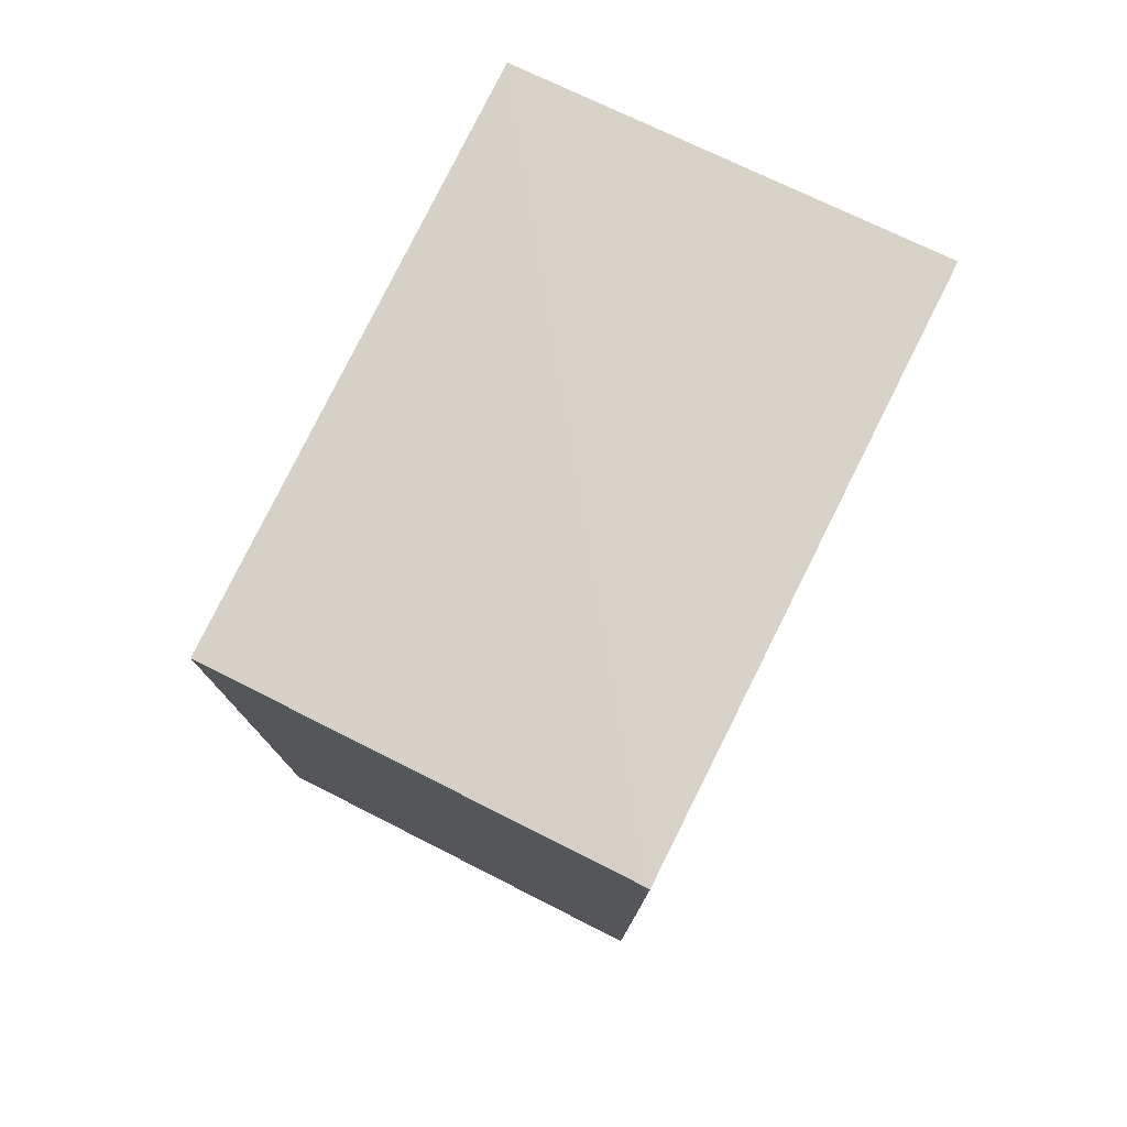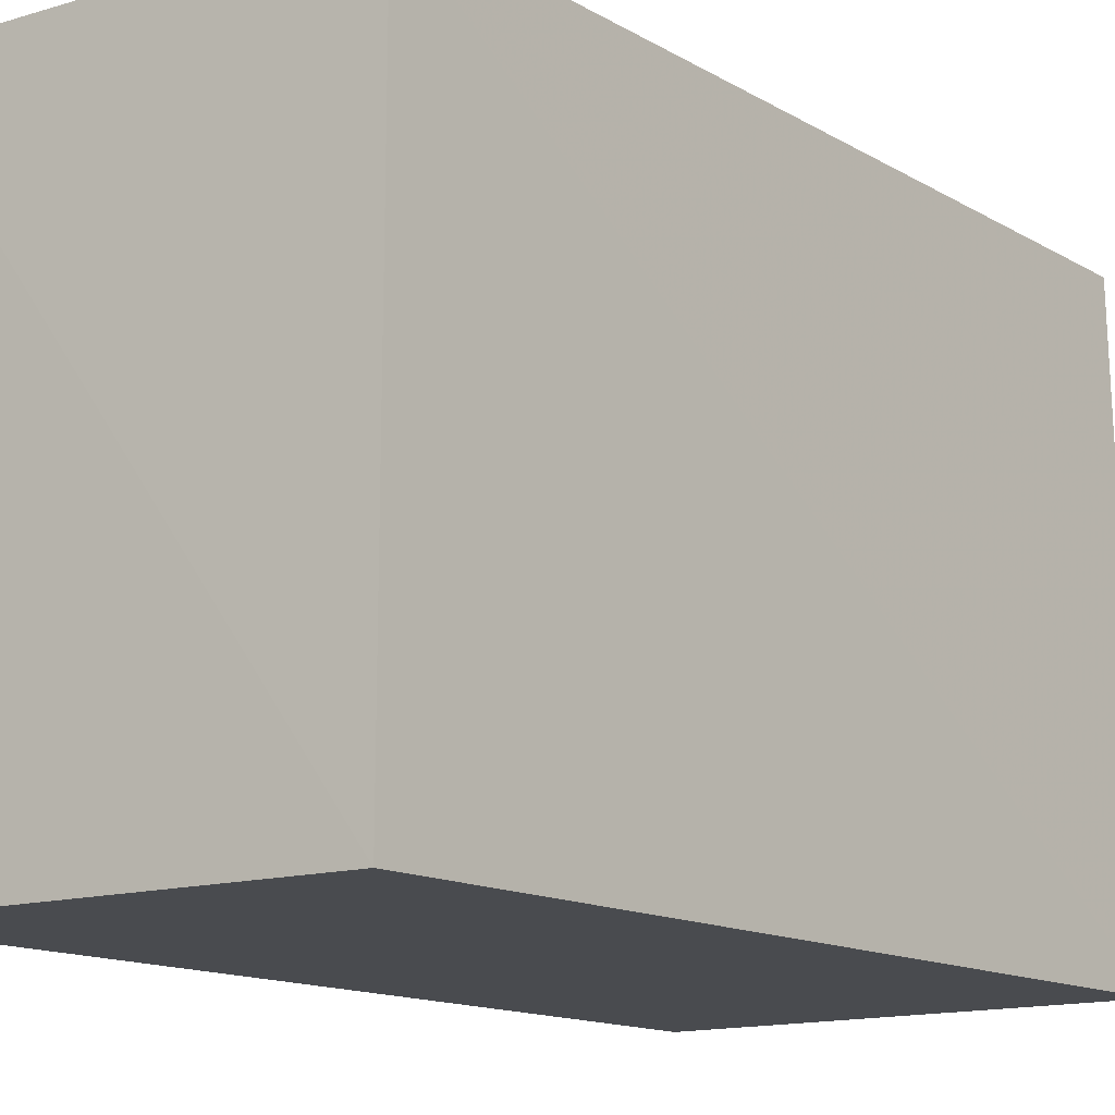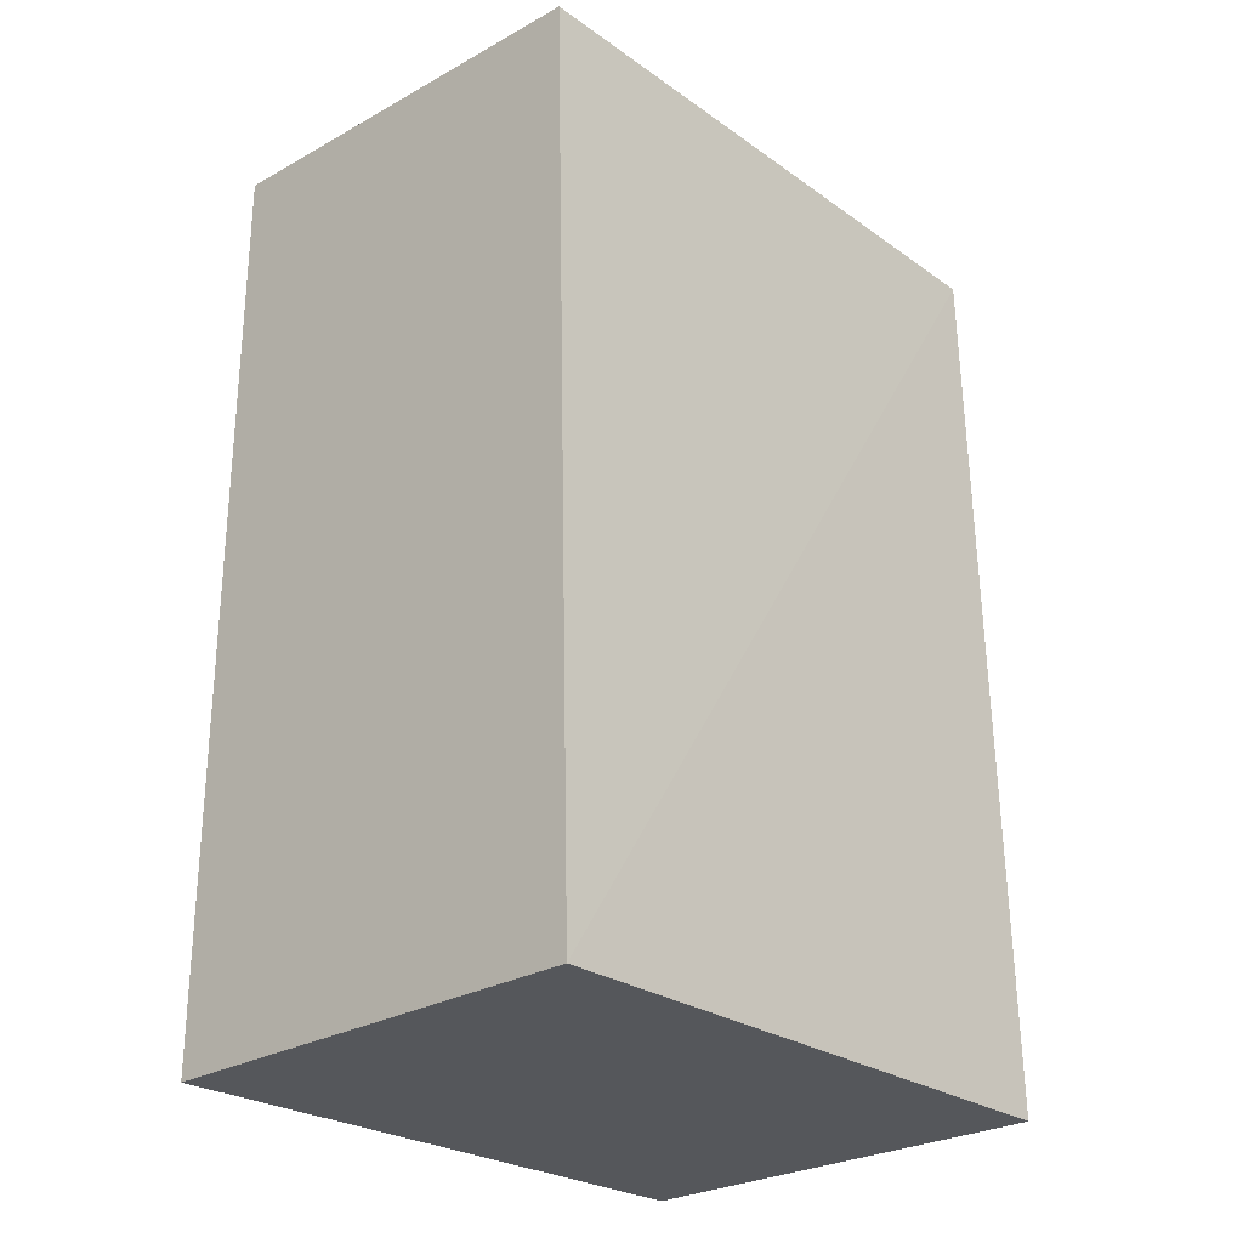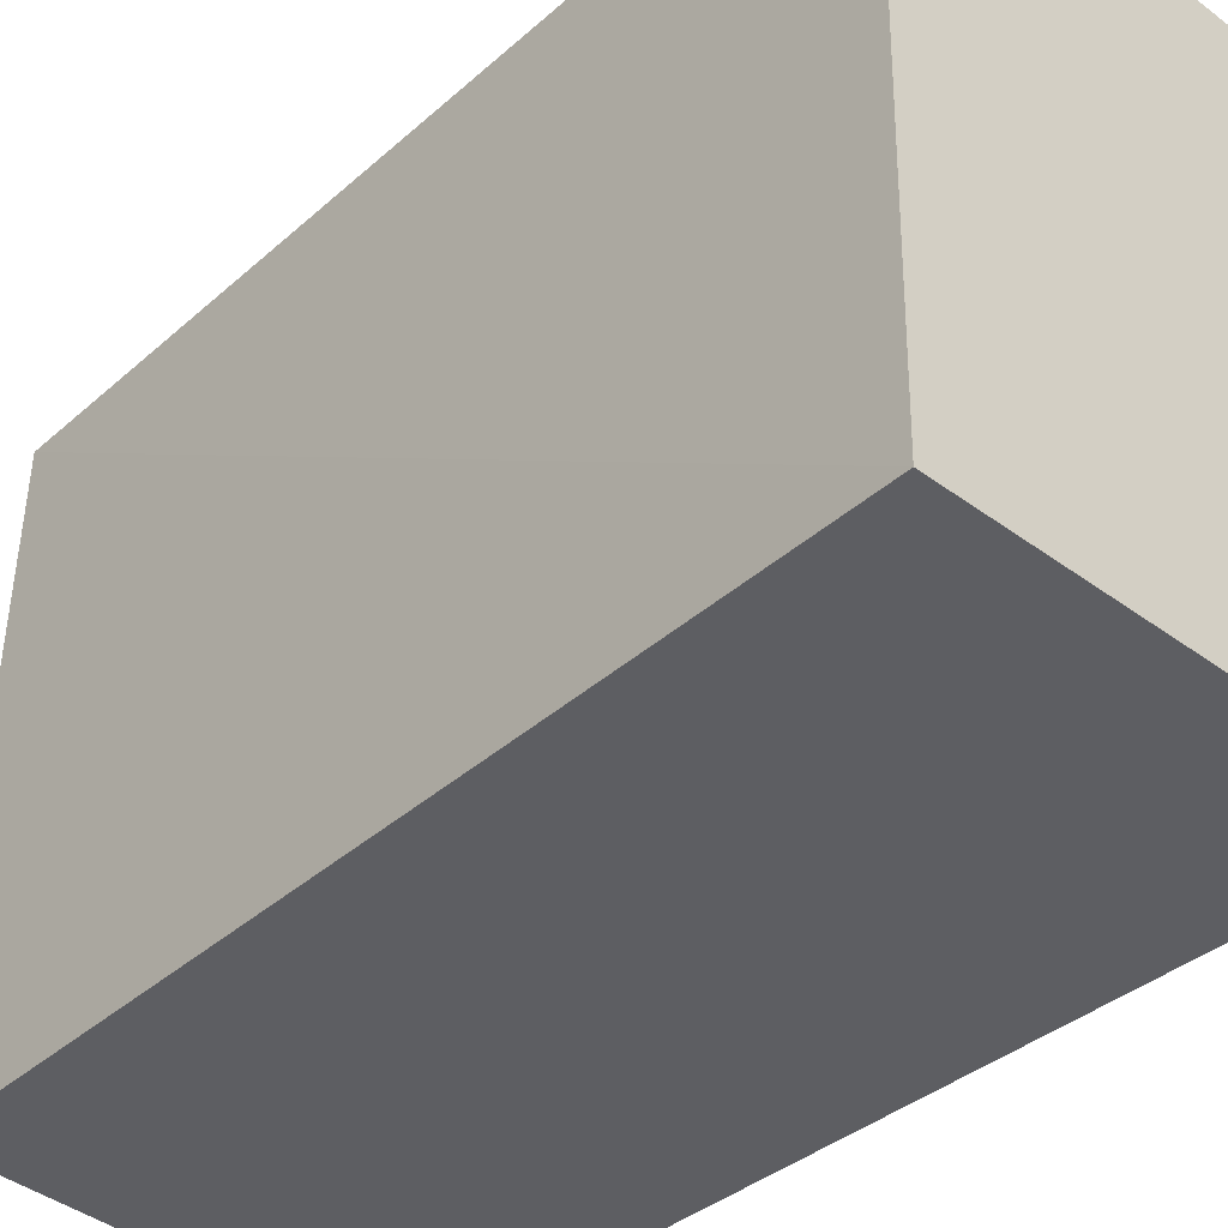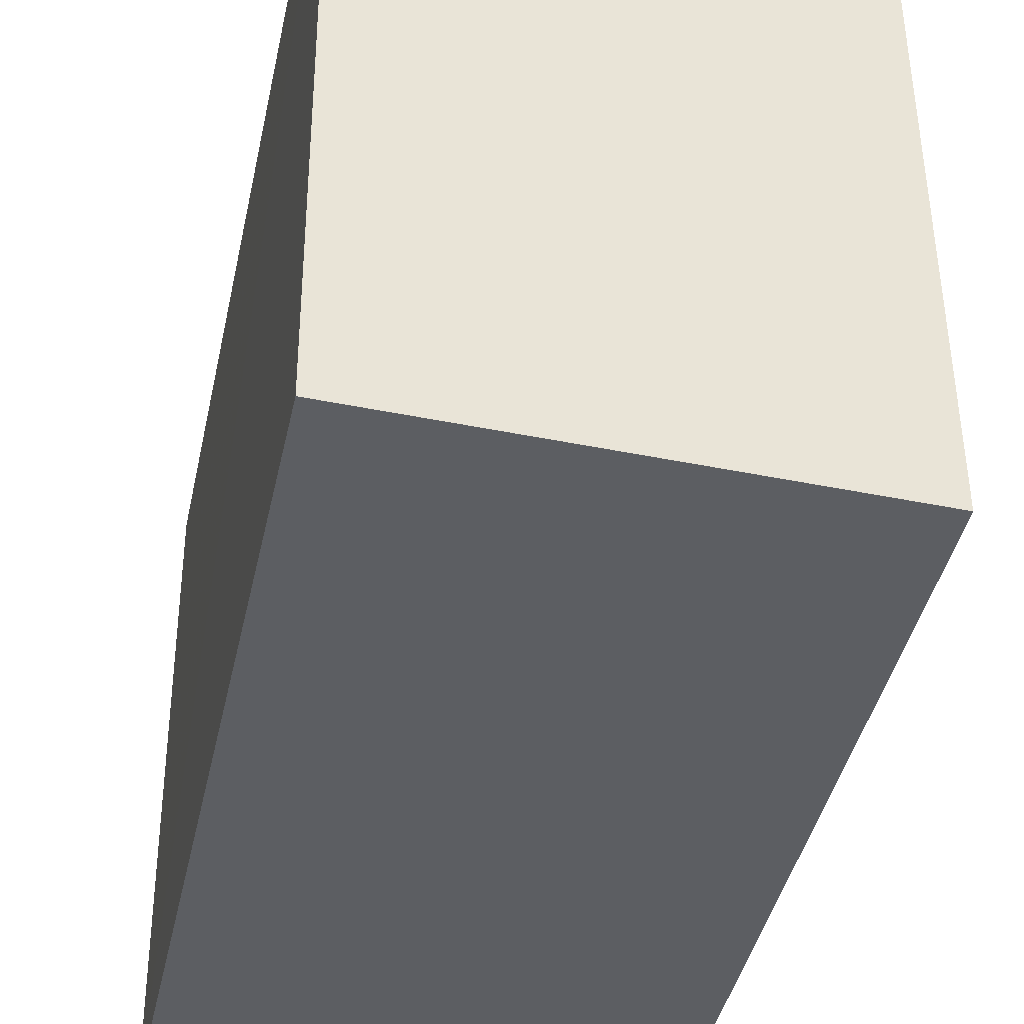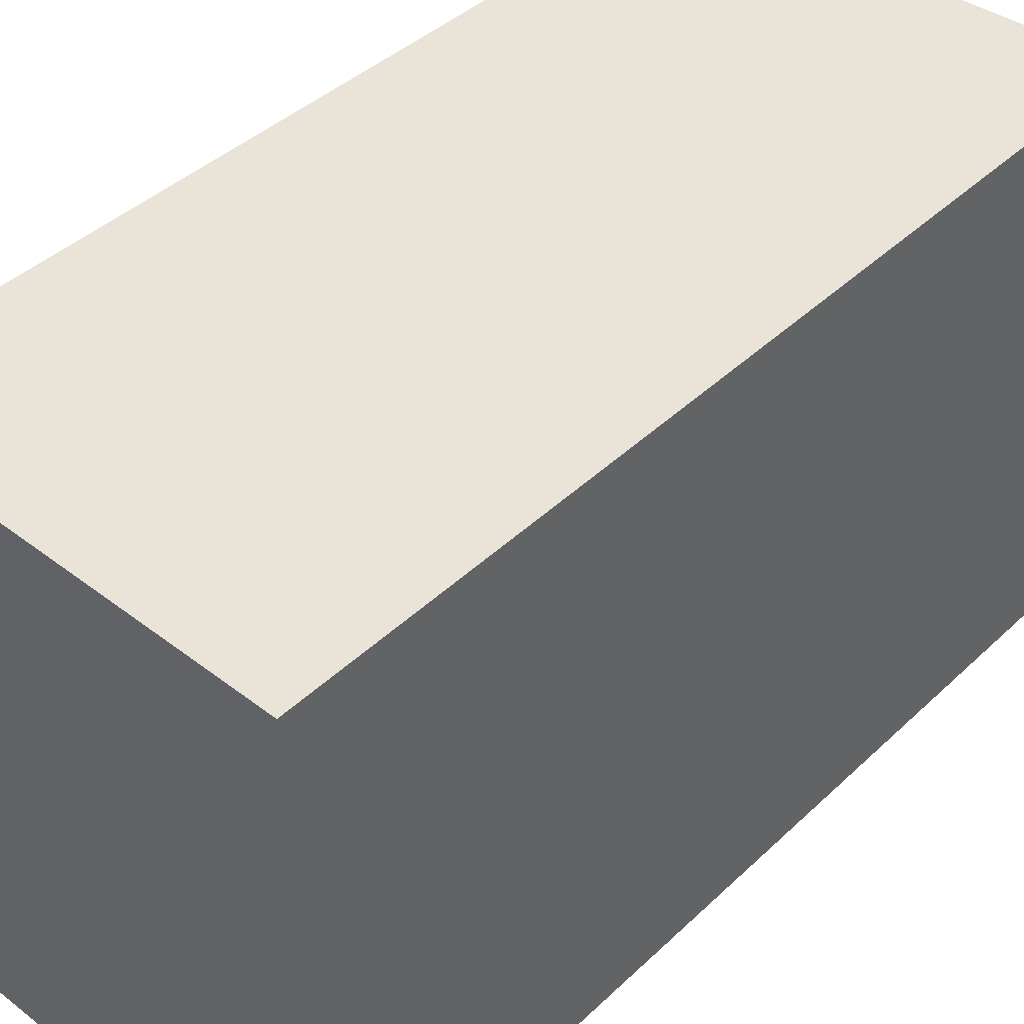
<metadata>
{"format":"obj","ext":"obj","renderer":"f3d","projection":"perspective","resolution":1024,"background":"white","views":[{"elev":77.7,"azim":26.7,"up":"+Y"},{"elev":-14.0,"azim":-142.4,"up":"+Z"},{"elev":-26.4,"azim":-136.5,"up":"+Y"},{"elev":-38.5,"azim":-43.2,"up":"+Z"},{"elev":-37.7,"azim":168.3,"up":"+Z"},{"elev":43.5,"azim":42.2,"up":"+Z"}]}
</metadata>
<code>
v -0.03729 0.02322 0.1479
v -0.0373 -0.01136 0.1479
v -0.0373 -0.01136 0.1256
v -0.05358 0.02241 0.1255
v -0.05395 -0.01135 0.1479
v -0.0373 0.02334 0.1256
v -0.05339 0.02209 0.1479
v -0.05442 -0.01135 0.1256
f 1 2 3
f 5 2 1
f 6 1 3
f 6 3 4
f 6 4 1
f 7 5 1
f 7 1 4
f 8 4 3
f 8 3 2
f 8 2 5
f 8 7 4
f 8 5 7

</code>
